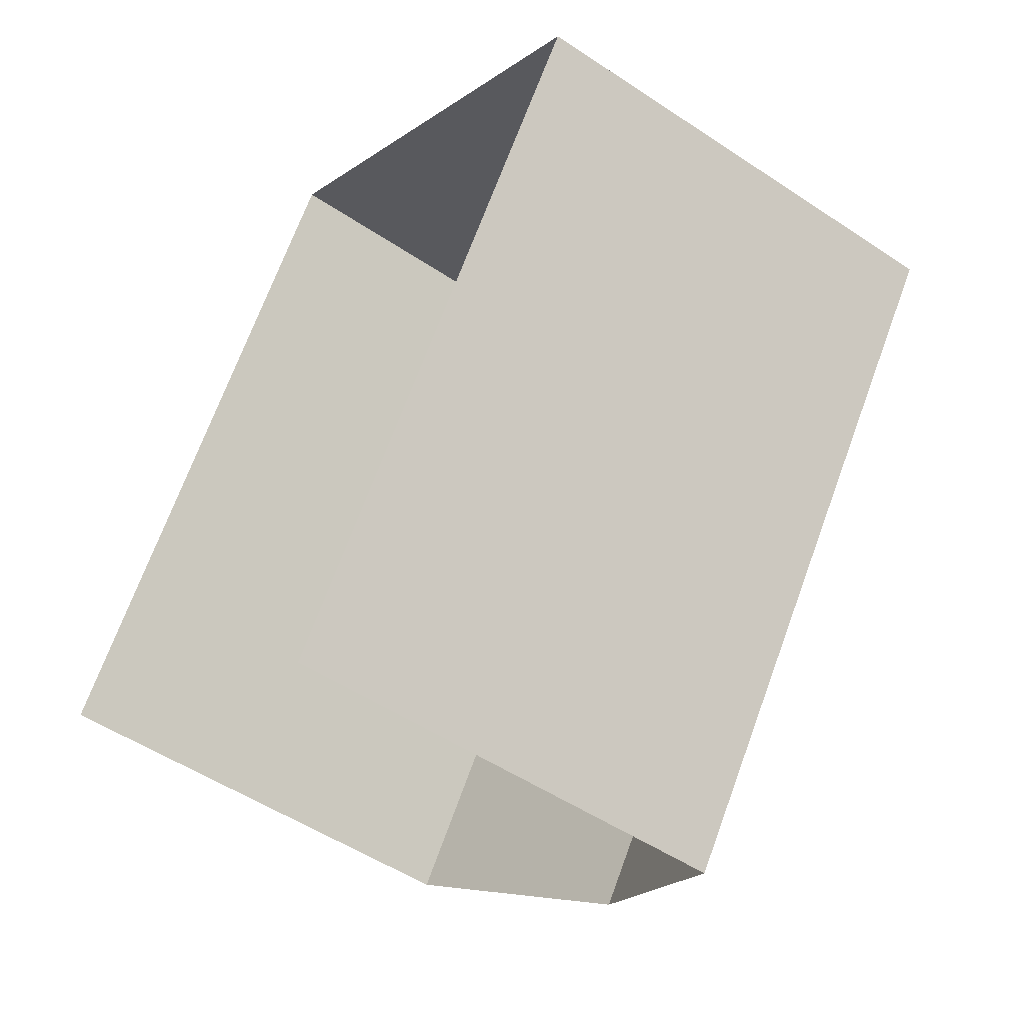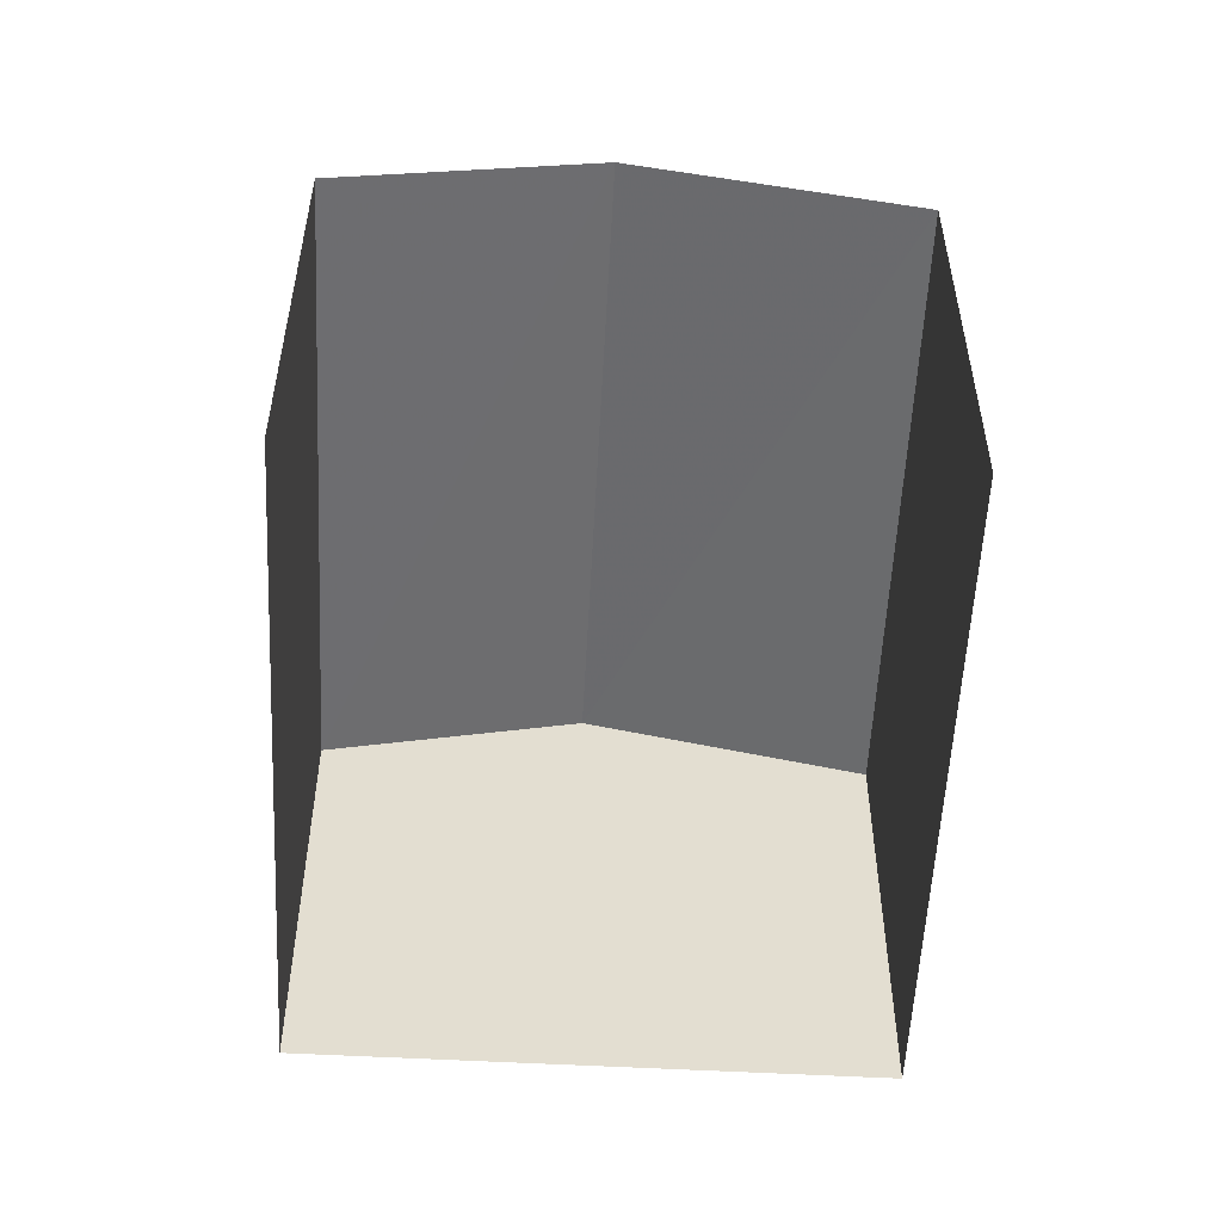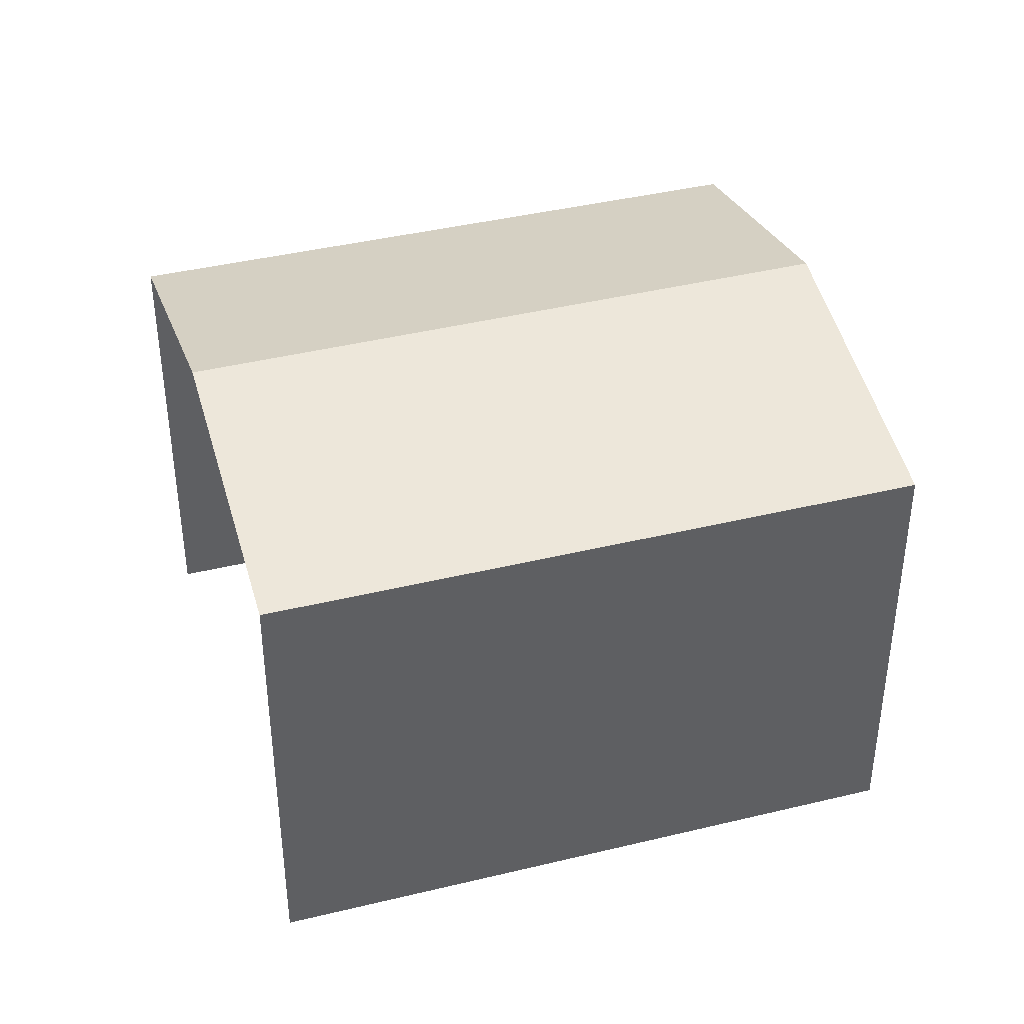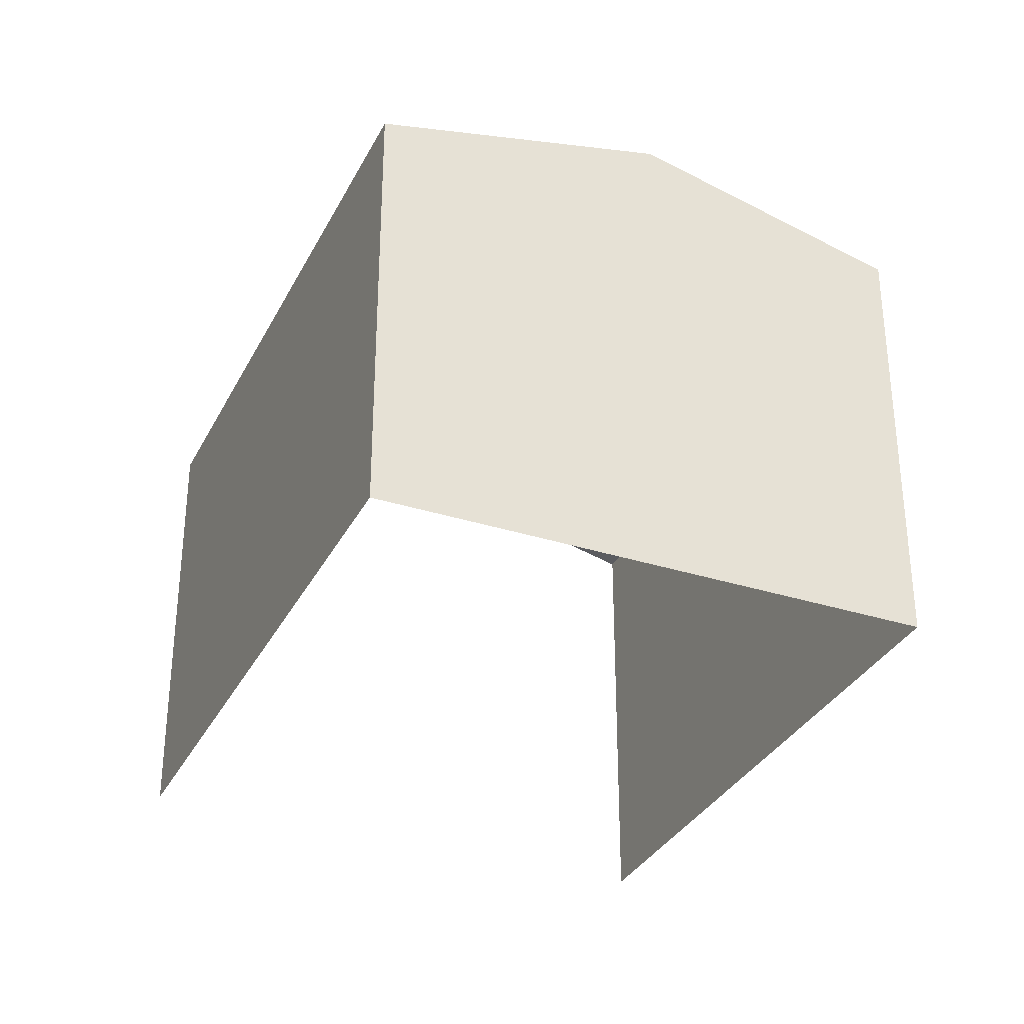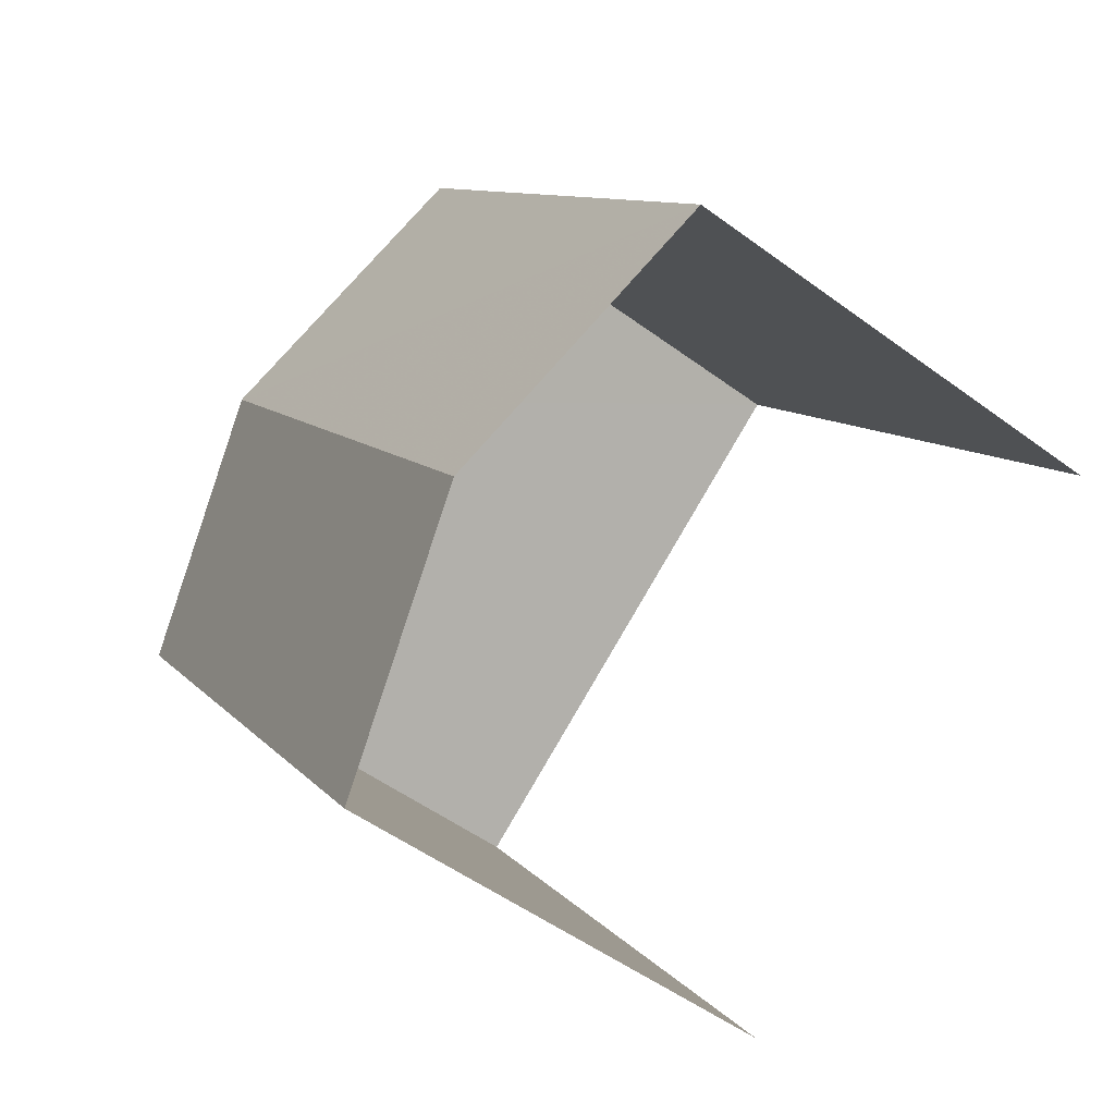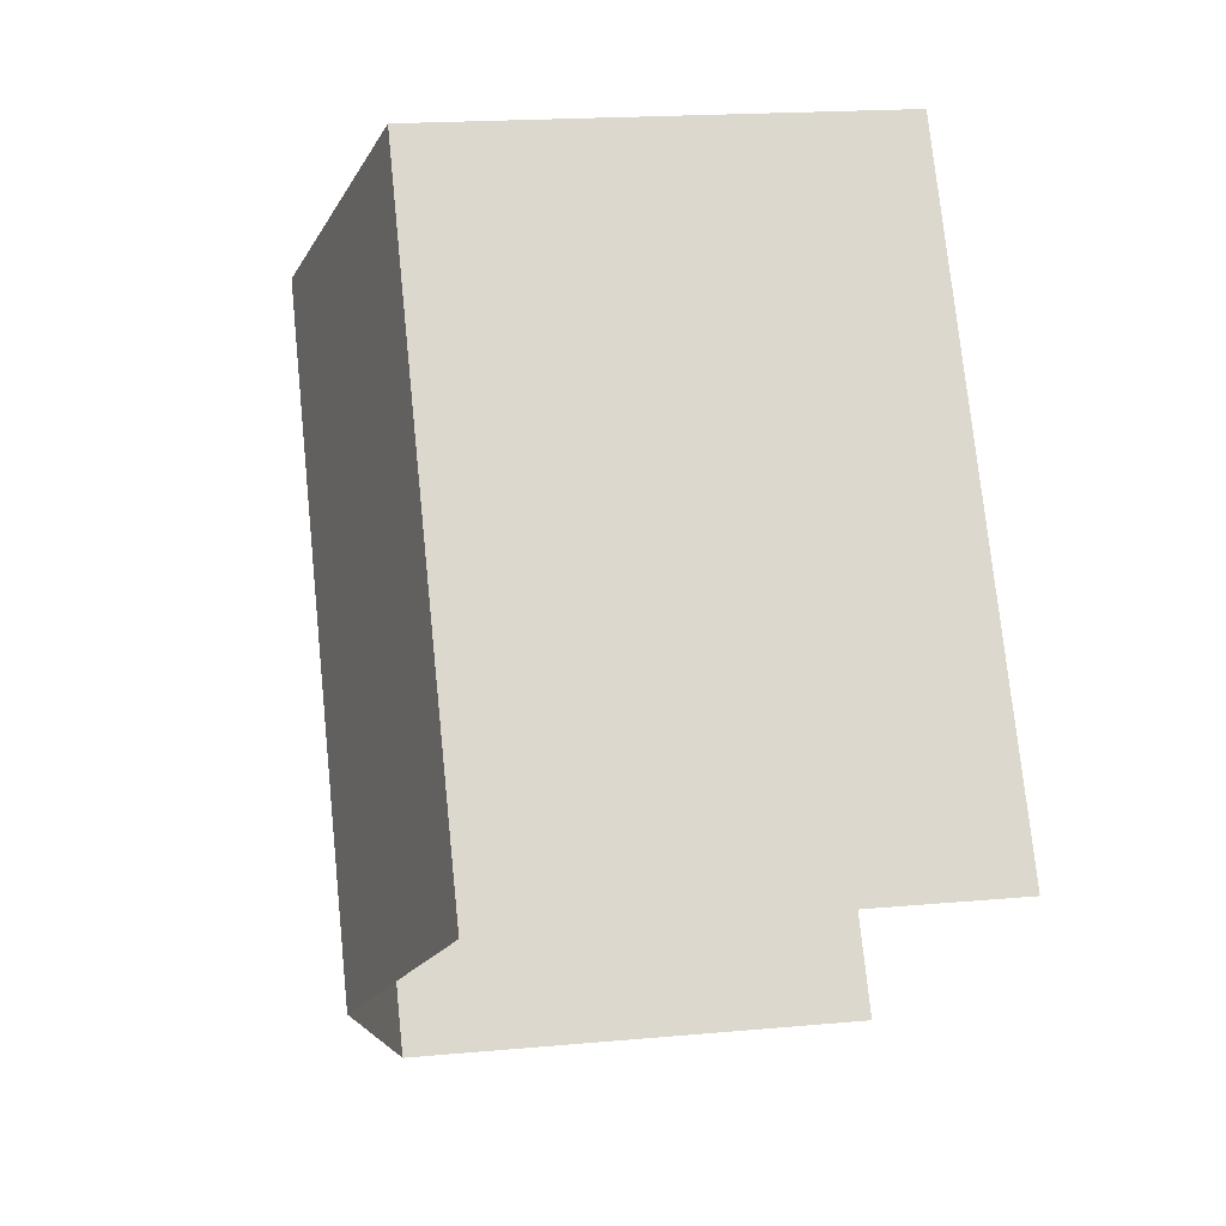
<metadata>
{"format":"obj","ext":"obj","renderer":"f3d","projection":"perspective","resolution":1024,"background":"white","views":[{"elev":-51.5,"azim":-126.0,"up":"+Y"},{"elev":-54.5,"azim":32.5,"up":"+Z"},{"elev":40.8,"azim":109.0,"up":"+Z"},{"elev":-32.9,"azim":-168.0,"up":"+Z"},{"elev":-51.4,"azim":51.2,"up":"+Y"},{"elev":18.7,"azim":80.0,"up":"+Y"}]}
</metadata>
<code>
v -2.259e+05 -1.282e+05 11.2
v -2.259e+05 -1.282e+05 11.2
v -2.259e+05 -1.282e+05 11.2
v -2.259e+05 -1.282e+05 11.2
v -2.259e+05 -1.282e+05 14.41
v -2.259e+05 -1.282e+05 14.41
v -2.259e+05 -1.282e+05 14.89
v -2.259e+05 -1.282e+05 14.89
v -2.259e+05 -1.282e+05 14.41
v -2.259e+05 -1.282e+05 14.41
f 1 2 3
f 4 1 3
f 10 2 8
f 2 1 8
f 1 5 8
f 5 6 7
f 8 5 7
f 9 10 8
f 7 9 8
f 6 1 4
f 6 5 1
f 6 4 7
f 4 3 7
f 3 9 7
f 9 3 2
f 10 9 2

</code>
